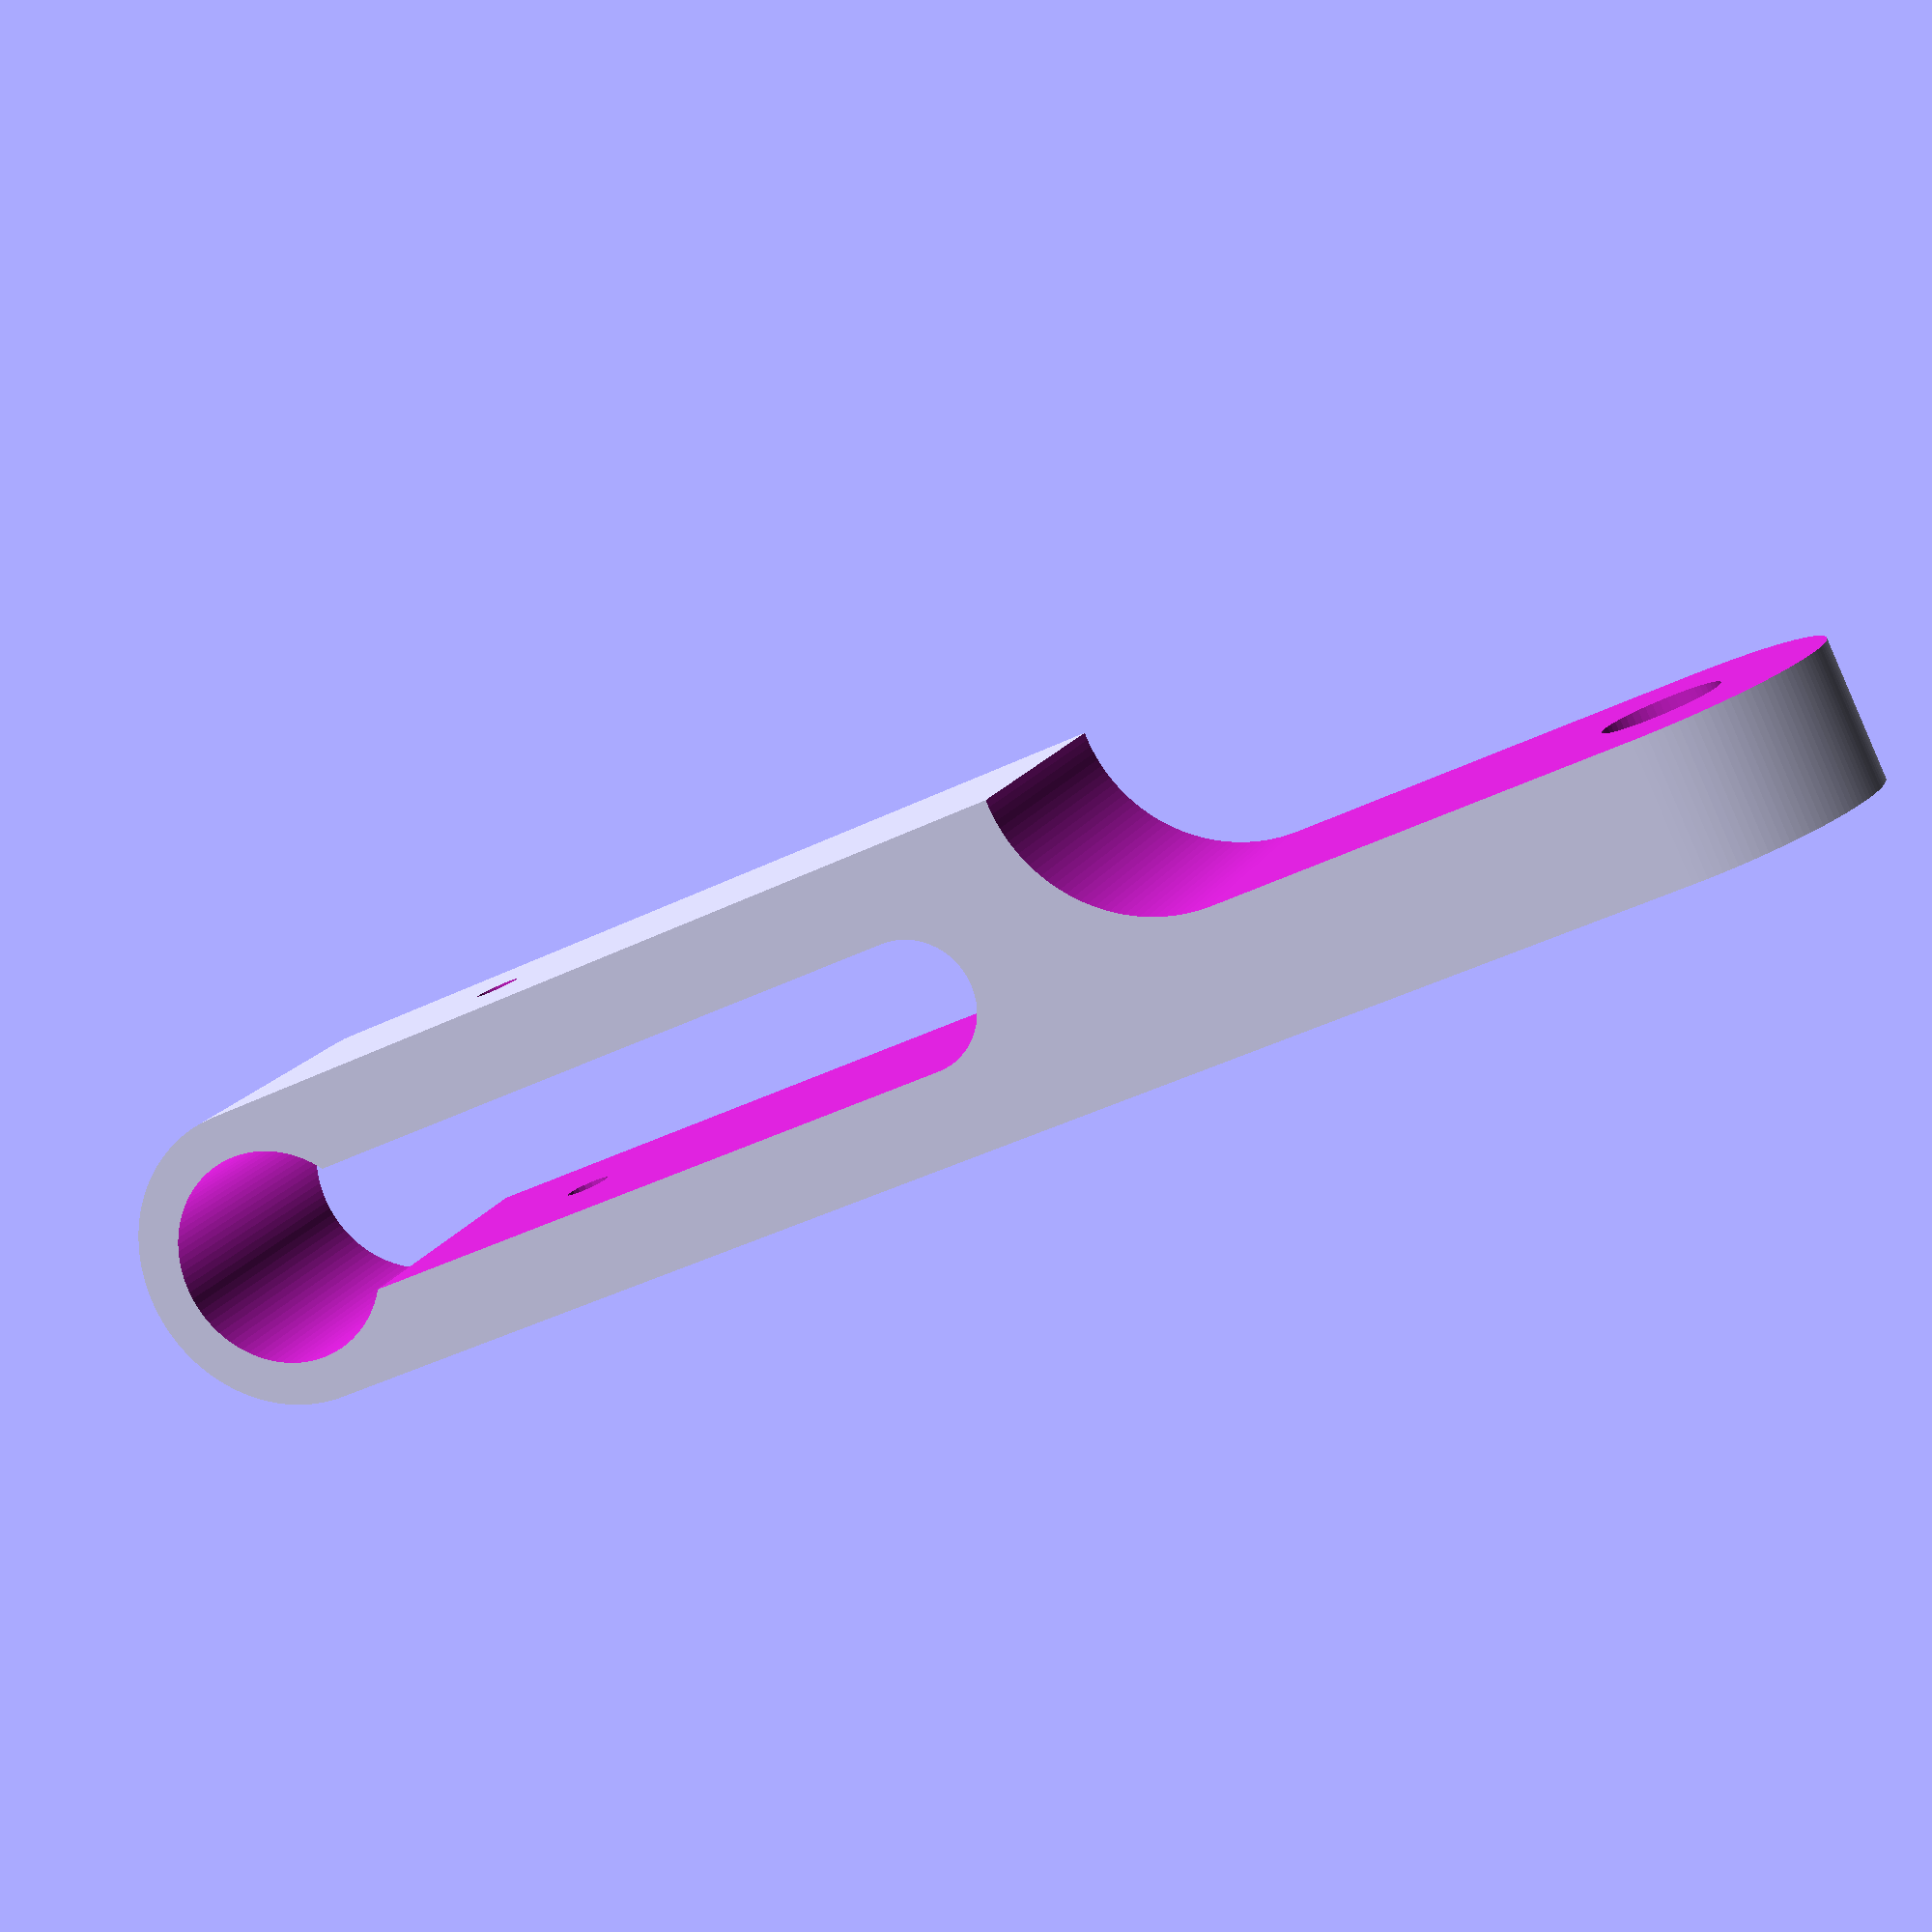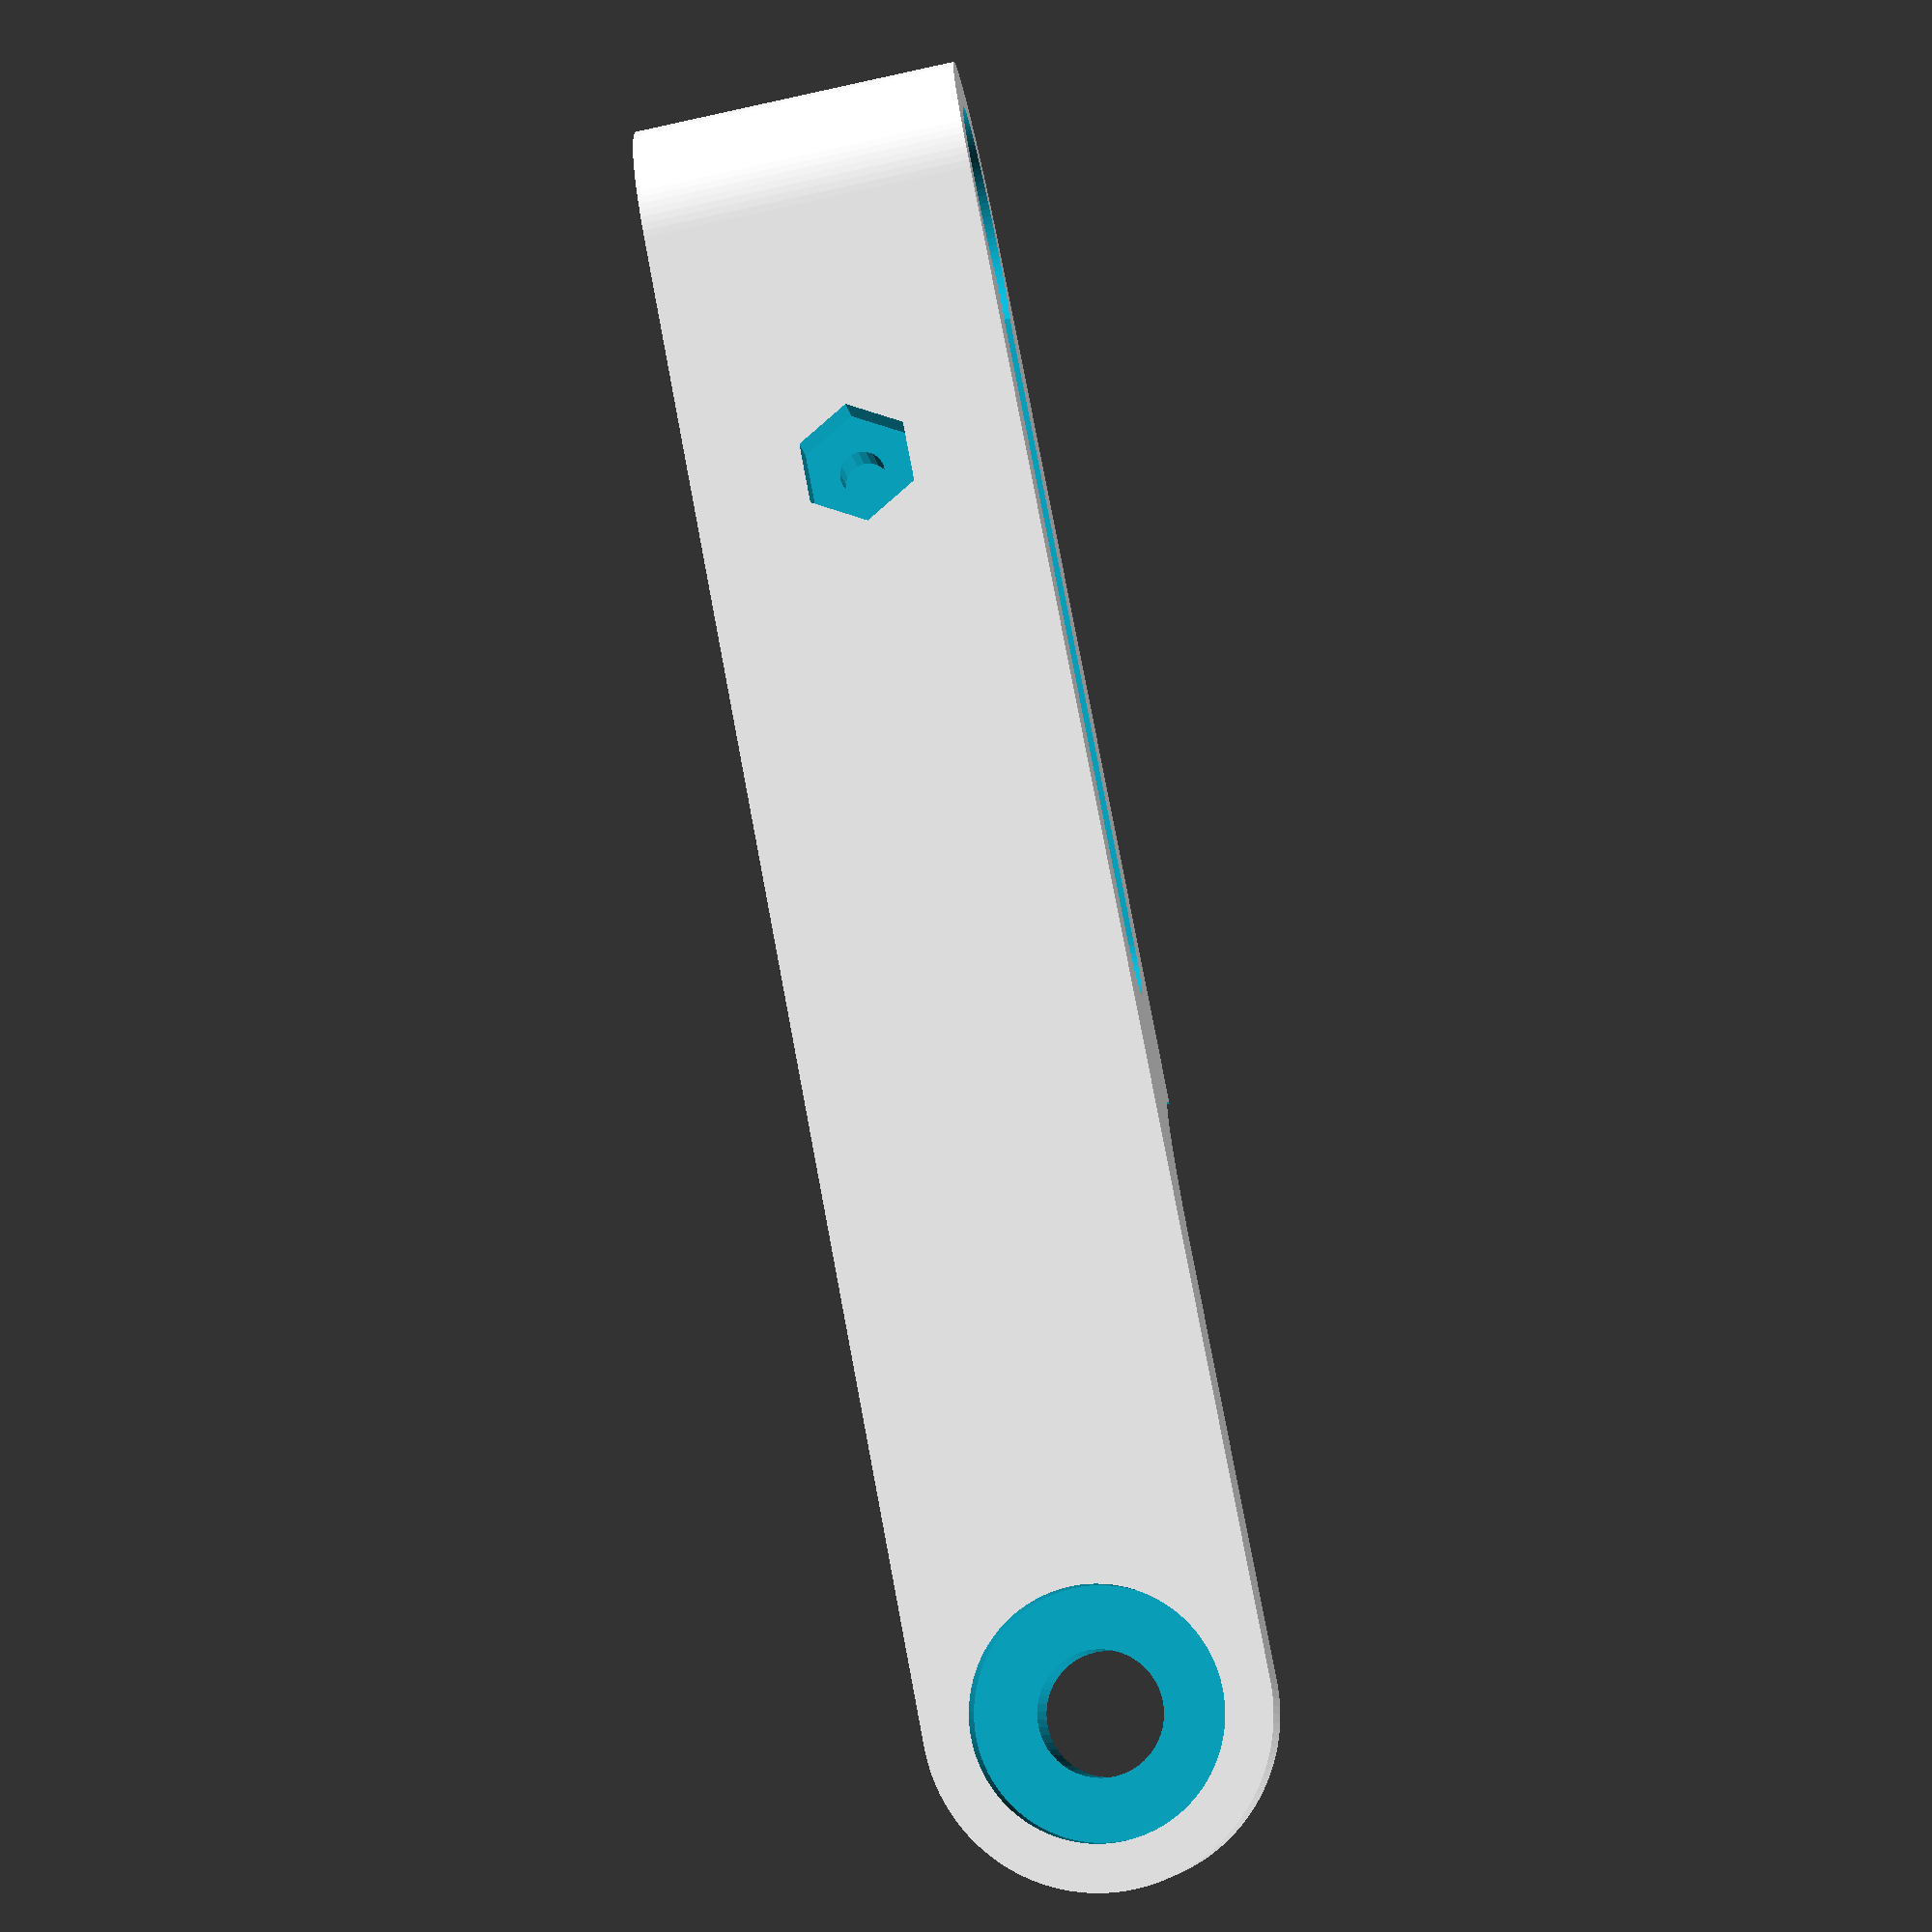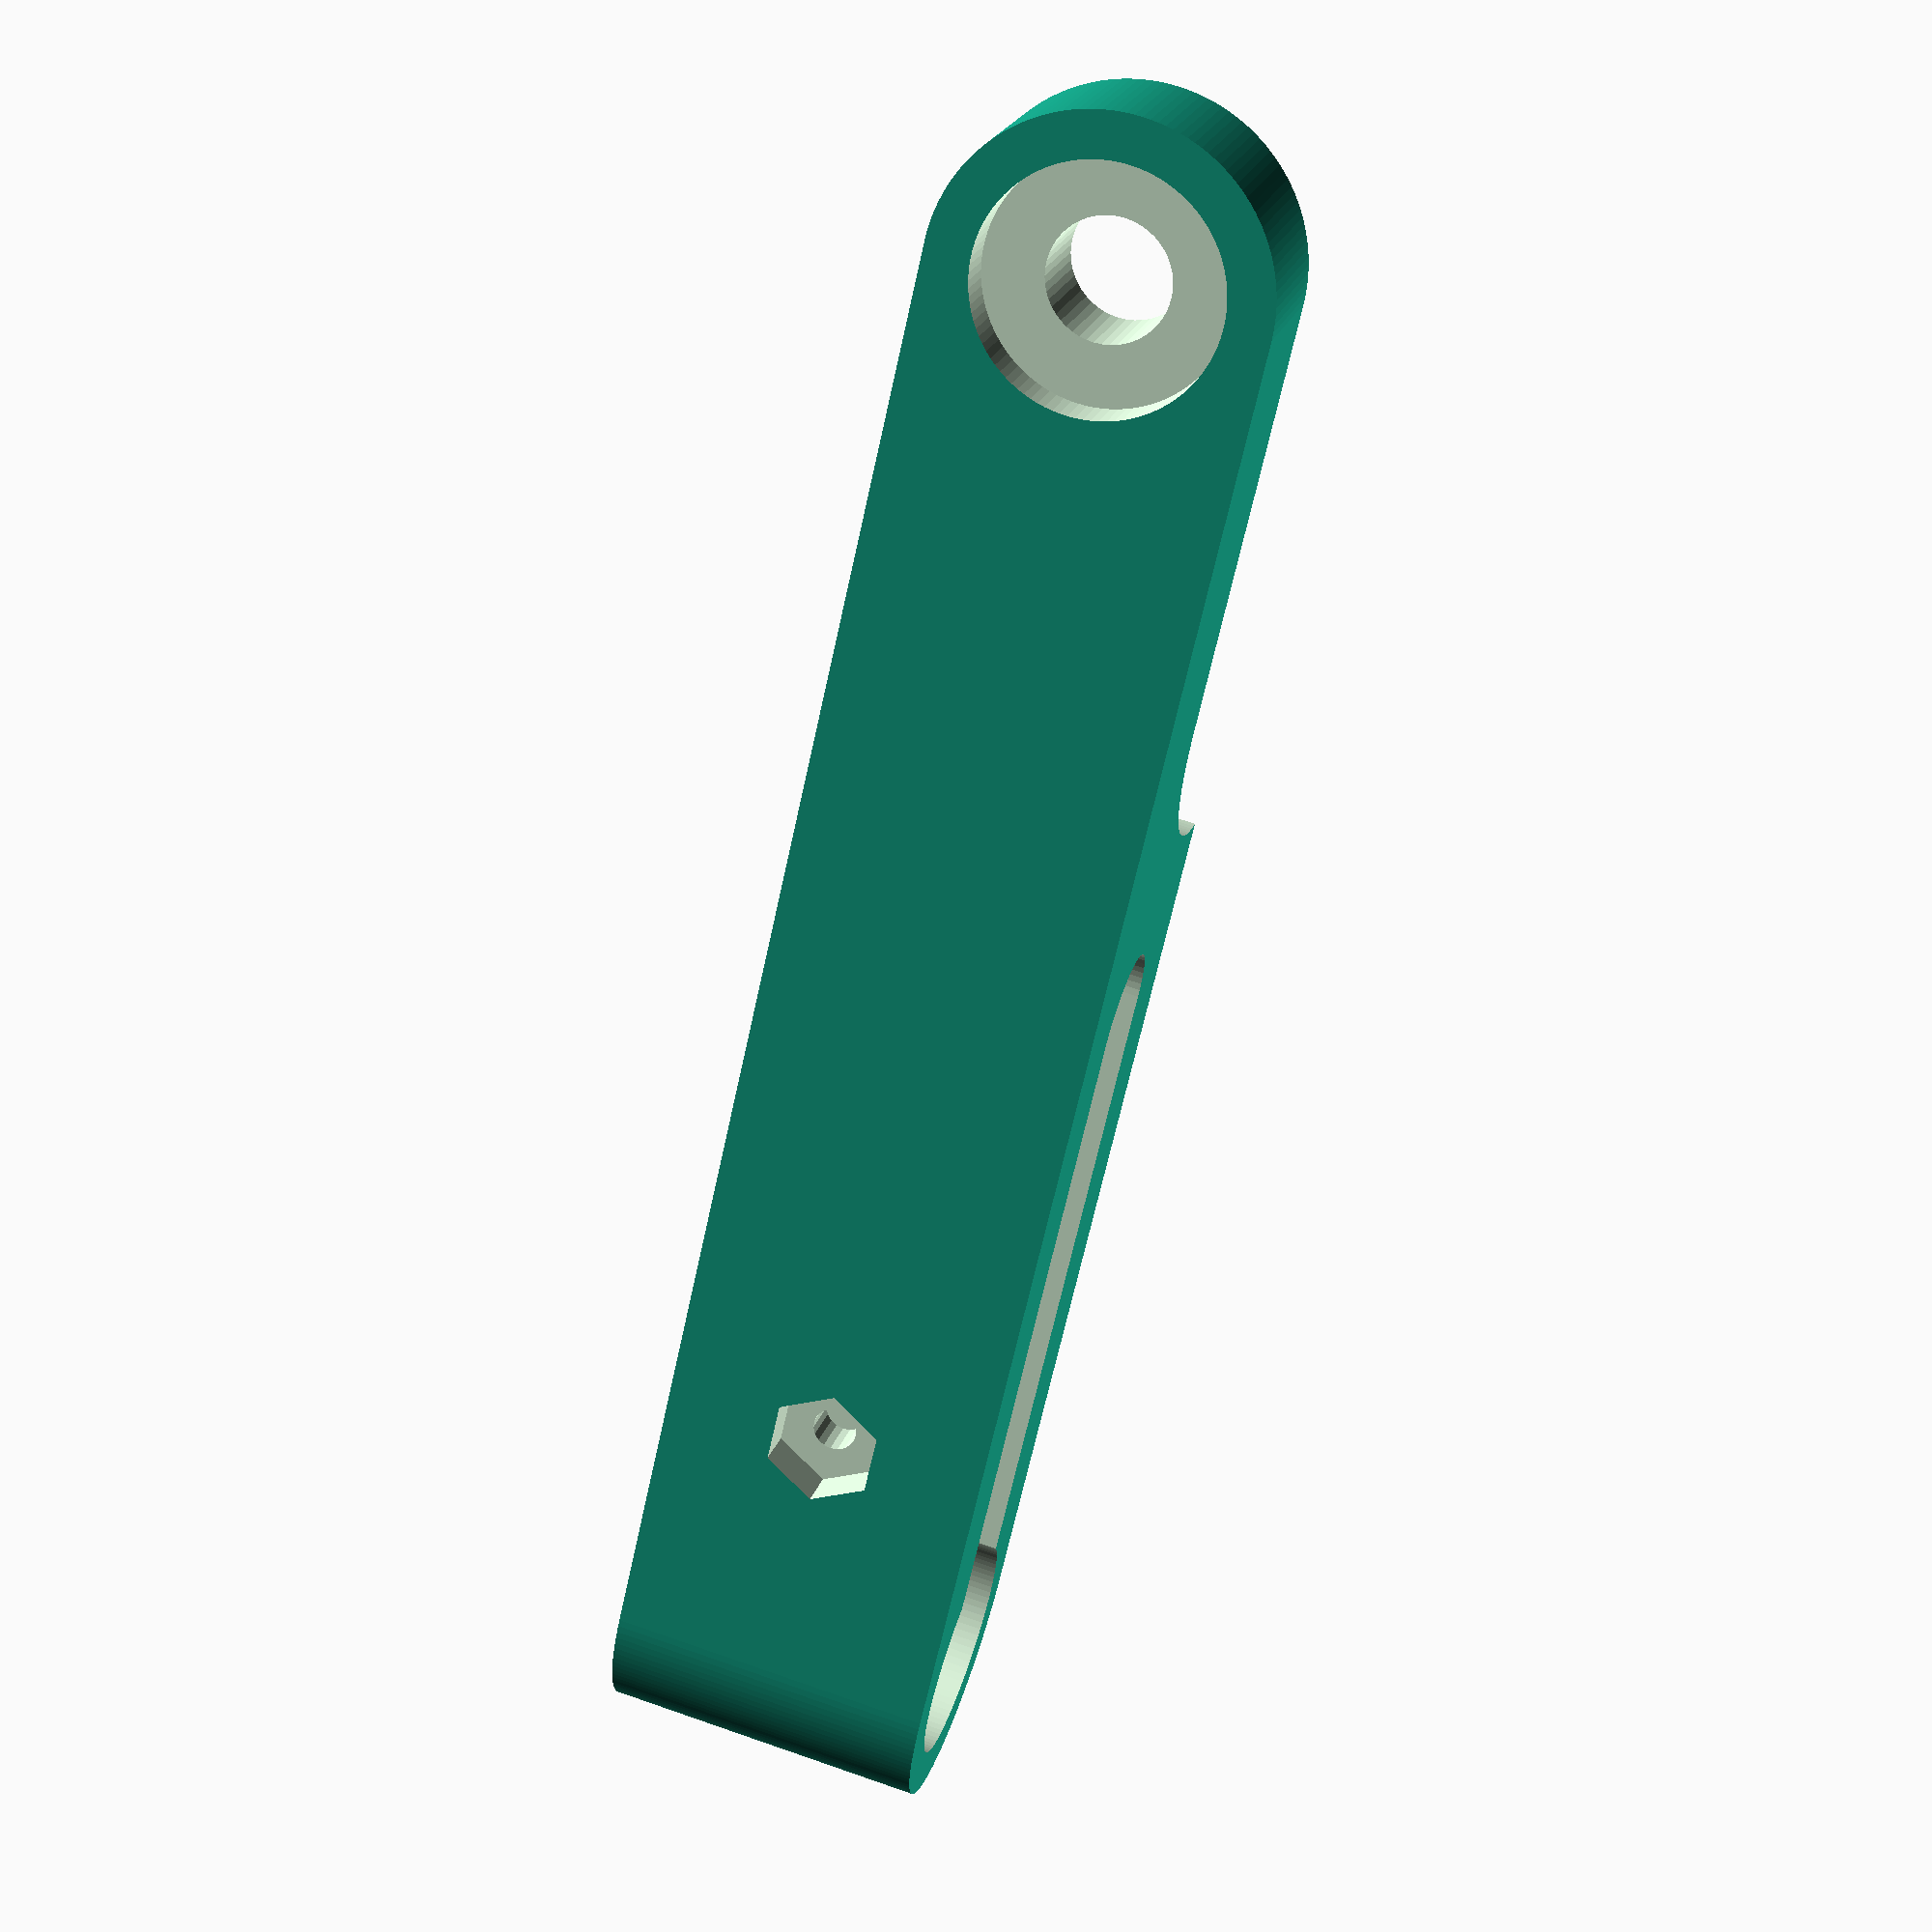
<openscad>
// Arm to mount something offset and perpendicualr to a tube a tube
// Probably should become a part of rig-htsized repo
$fa=1/1;
$fs=0.5/1;
d_tube=15;
d_mount=16;
wall=3;
mount_depth=wall;
h_ring=d_mount+2*wall;
d_bolt=3;
d_nut=8;
mount_hole=8;
bolt_offset=20;
mount_offset=100;
mount_width=10;
bissl=0.01;
difference() {
  hull() {
    translate([d_tube/2+wall,0,0])cylinder(h=h_ring, d=d_tube+2*wall,center=true);
    translate([-mount_offset+wall+d_tube/2,0,0]) rotate([90,0,0]) cylinder(h=d_tube+2*wall, d=h_ring,center=true);
  }
  translate([d_tube/2+wall,0,0])cylinder(h=h_ring+bissl, d=d_tube,center=true);
  translate([-d_tube/2,0,0]) rotate([90,0,0]) cylinder(h=d_tube+2*wall+bissl, d=d_bolt,center=true);
  translate([-d_tube/2,-d_tube/2,0]) rotate([90,0,0]) cylinder(h=d_tube+2*wall+bissl, d=d_nut,$fn=6);
  translate([-mount_offset+wall+d_tube/2,0,0]) rotate([90,0,0]) cylinder(h=d_tube+2*wall+bissl, d=mount_hole,center=true);
  translate([-mount_offset+wall+d_tube/2,-d_tube/2-wall+mount_depth,0]) rotate([90,0,0]) cylinder(h=d_tube+2*wall+bissl, d=d_mount);
  hull() {
    translate([min(d_tube/2+wall-mount_offset/2,-d_tube-wall),0,0]) cylinder(h=h_ring+bissl,d=d_tube-2*wall,center=true);
    translate([d_tube/2+wall,0,0]) cylinder(h=h_ring+bissl,d=d_tube-2*wall,center=true);
  }
  hull() {
    d=2*(d_tube+2*wall-mount_width);
    translate([min(d_tube/2+wall-mount_offset/2,-d_tube-wall)-d_tube/2-wall-d/2,mount_width,0]) cylinder(h=h_ring+bissl,d=d,center=true);
    translate([-mount_offset+wall+d_tube/2-d,mount_width,0]) cylinder(h=h_ring+bissl,d=d,center=true);
  
  }
}
</openscad>
<views>
elev=345.6 azim=25.1 roll=197.8 proj=p view=solid
elev=249.6 azim=150.0 roll=77.6 proj=p view=wireframe
elev=117.9 azim=309.0 roll=250.2 proj=p view=solid
</views>
